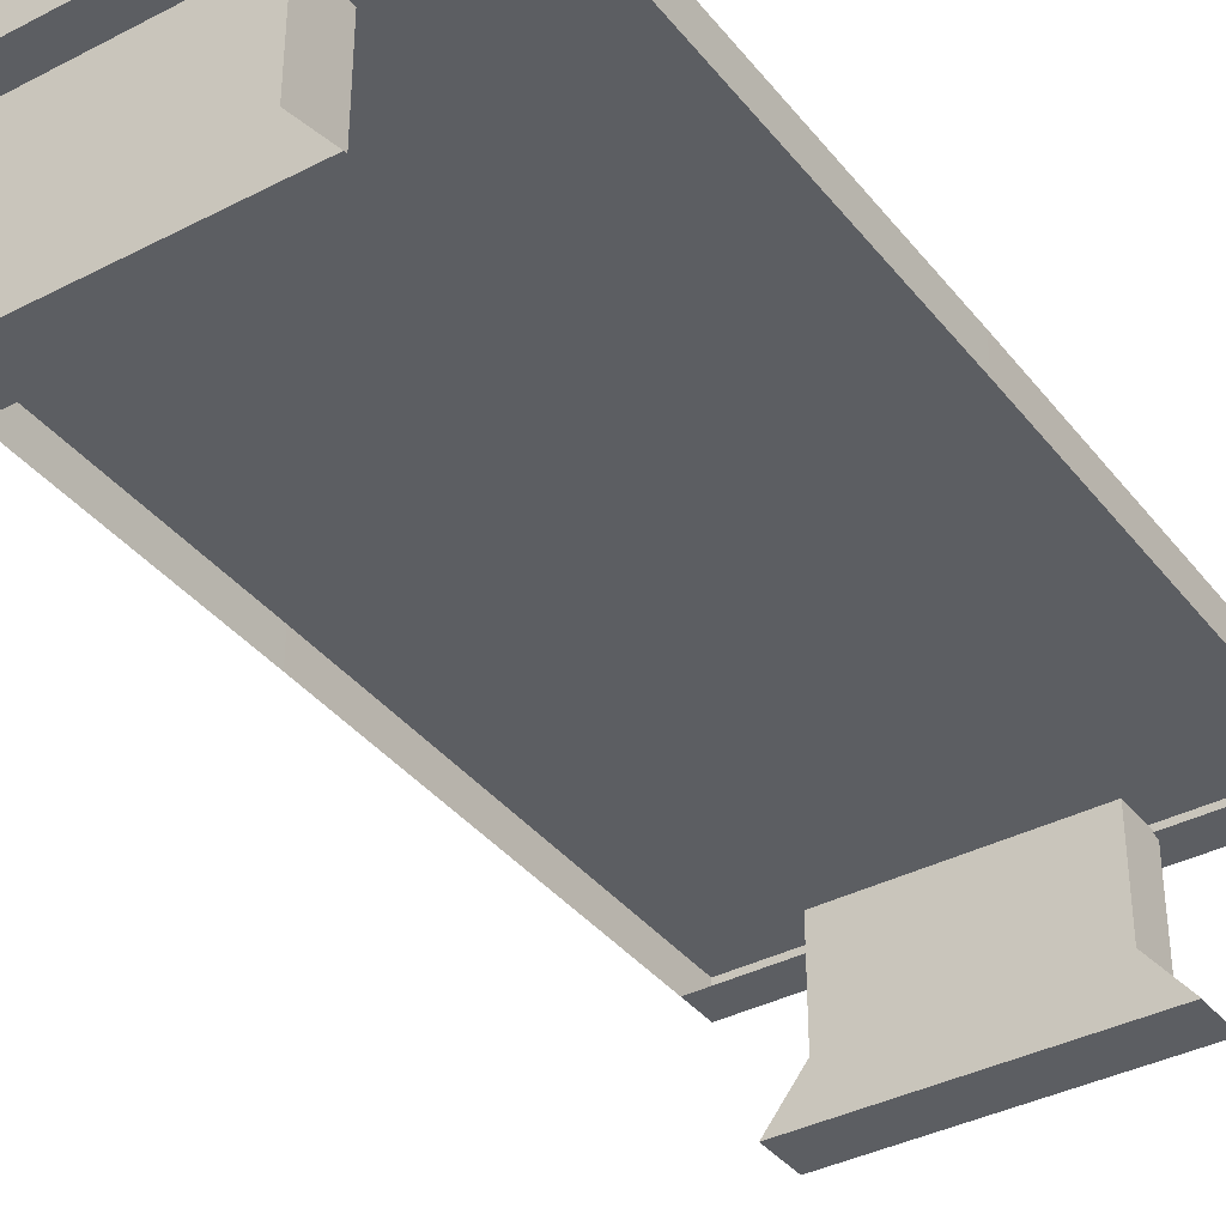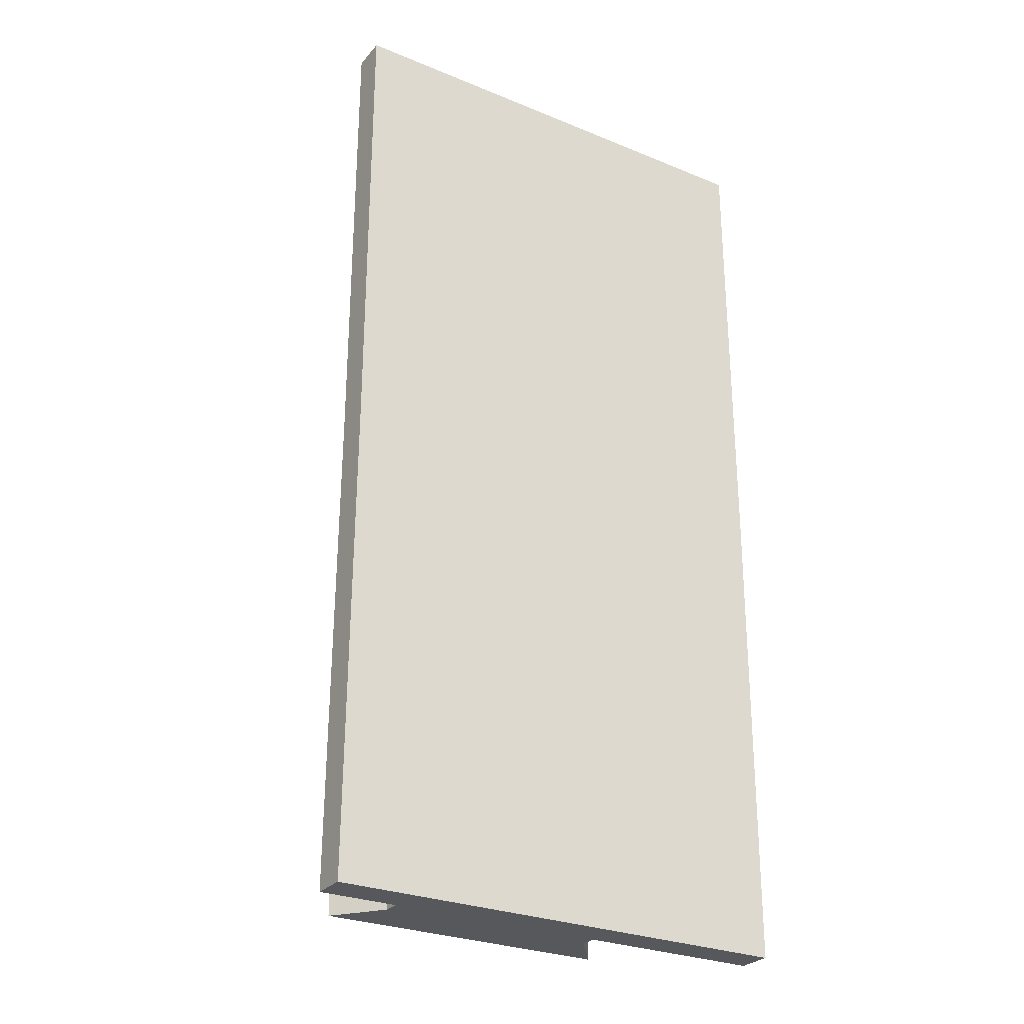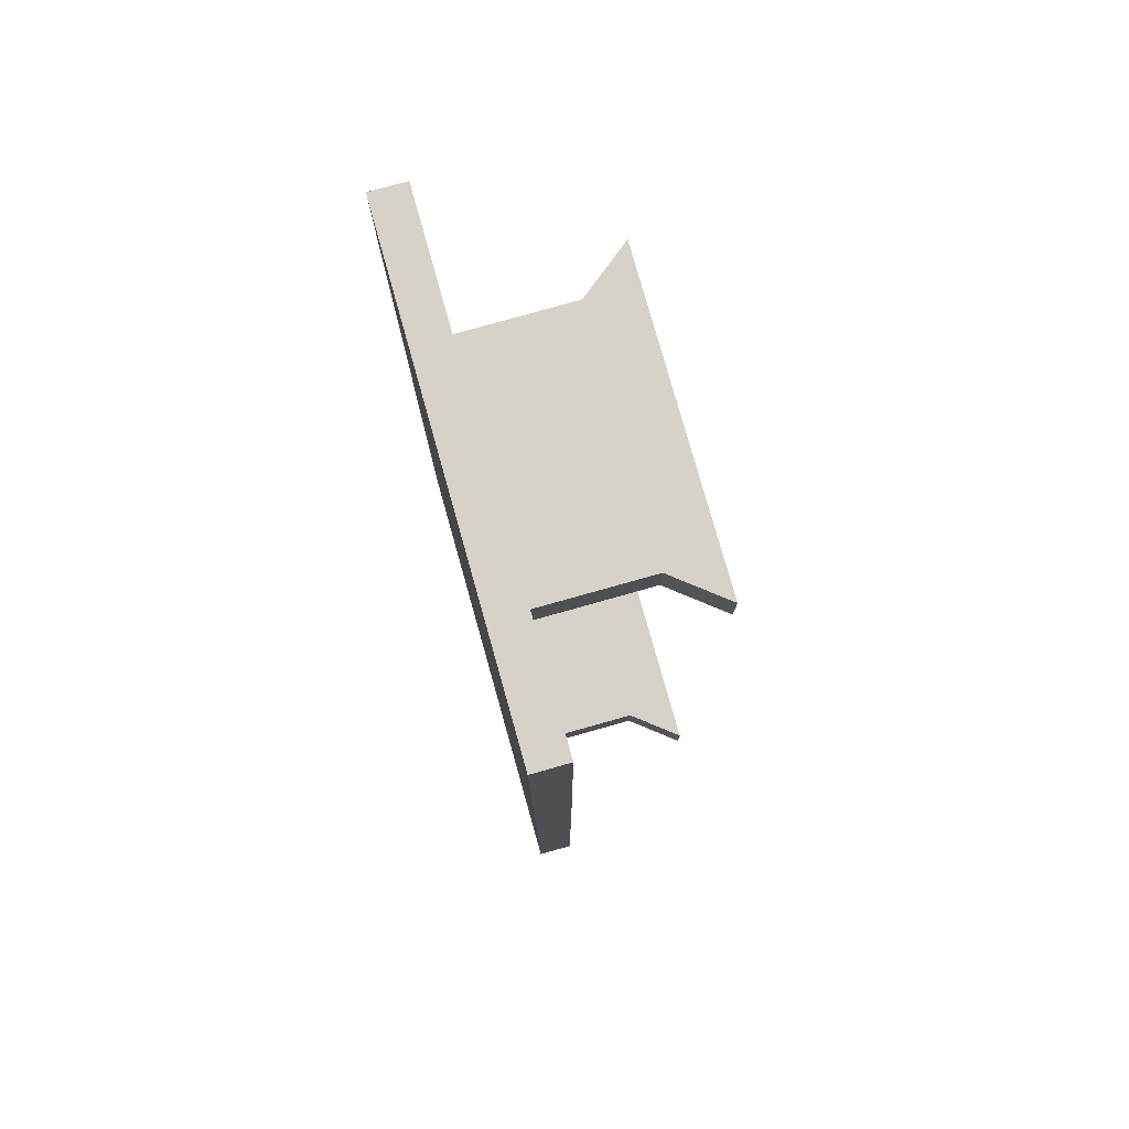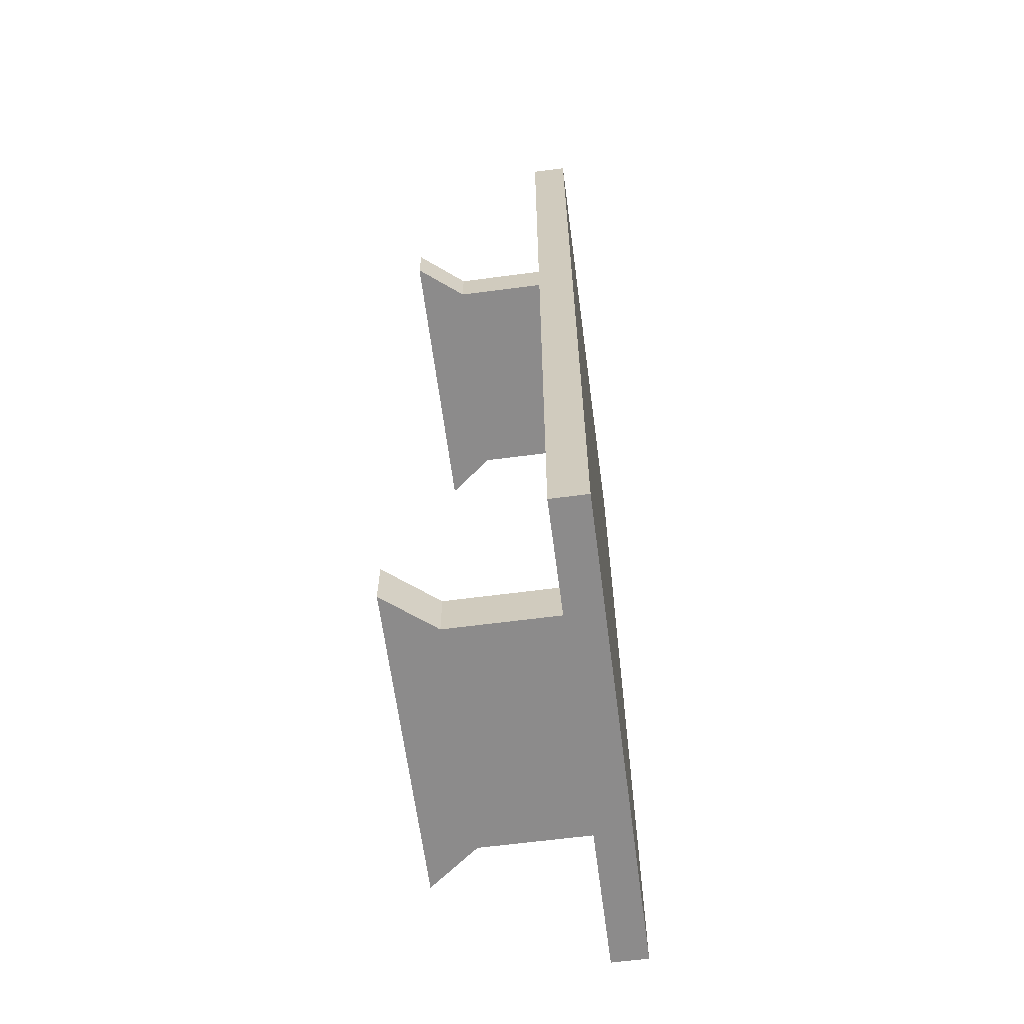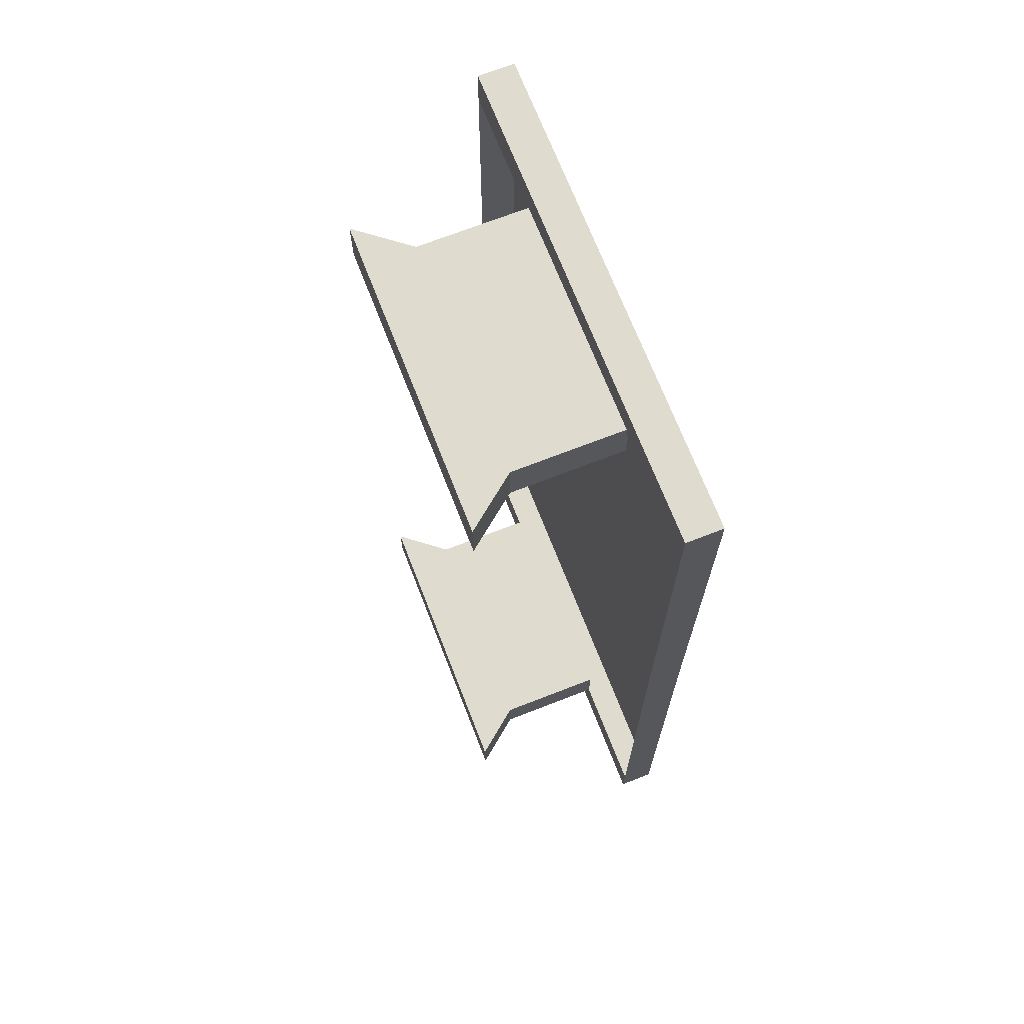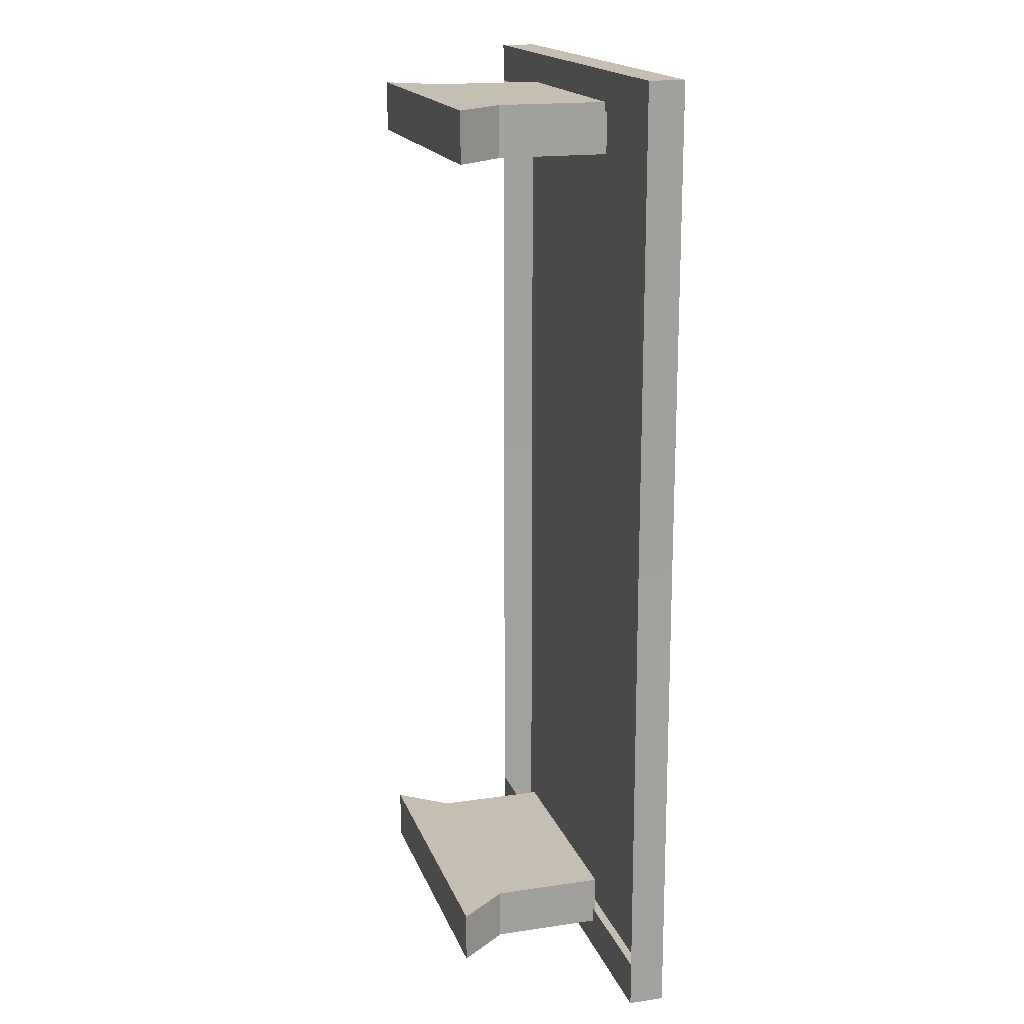
<metadata>
{"format":"obj","ext":"obj","renderer":"f3d","projection":"perspective","resolution":1024,"background":"white","views":[{"elev":-37.6,"azim":-146.5,"up":"+Y"},{"elev":-28.1,"azim":148.2,"up":"+Z"},{"elev":78.6,"azim":-105.7,"up":"+Z"},{"elev":-64.0,"azim":97.5,"up":"+Z"},{"elev":70.3,"azim":68.7,"up":"+Z"},{"elev":17.6,"azim":73.6,"up":"+Z"}]}
</metadata>
<code>
o Table_964x1
v -5.01 1.609 4.941
v -5.01 1.609 -0.004664
v -0.03655 1.609 4.941
v -0.03655 1.978 -0.004664
v -5.01 1.978 4.941
v -5.01 1.978 -0.004664
v -0.03655 1.978 4.941
v -0.03655 1.609 -0.004664
v -3.699 0.4881 4.098
v -3.699 0.4881 4.625
v -1.303 0.4881 4.098
v -1.303 0.4881 4.625
v -1.303 1.631 4.098
v -0.8999 -0.02201 4.098
v -1.303 1.631 4.625
v -0.8999 -0.02201 4.625
v -3.699 1.631 4.098
v -4.102 -0.02201 4.098
v -3.699 1.631 4.625
v -4.102 -0.02201 4.625
v -0.009841 1.609 -5.059
v -4.983 1.609 -5.059
v -0.009841 1.978 -5.059
v -4.983 1.978 -5.059
v -1.32 0.4881 -4.217
v -1.32 0.4881 -4.743
v -3.717 0.4881 -4.217
v -3.717 0.4881 -4.743
v -3.717 1.631 -4.217
v -4.12 -0.02201 -4.217
v -3.717 1.631 -4.743
v -4.12 -0.02201 -4.743
v -1.32 1.631 -4.217
v -0.9178 -0.02201 -4.217
v -1.32 1.631 -4.743
v -0.9178 -0.02201 -4.743
v -4.986 1.609 -4.584
v -0.01235 1.978 -4.584
v -4.986 1.978 -4.584
v -0.01235 1.609 -4.584
v -5.01 1.609 4.532
v -0.03655 1.978 4.532
v -0.03655 1.609 4.532
v -5.01 1.978 4.532
v -4.521 1.978 -0.004664
v -4.521 1.609 4.941
v -4.521 1.978 4.941
v -4.495 1.609 -5.059
v -4.495 1.978 -5.059
v -4.497 1.609 -4.584
v -4.497 1.978 -4.584
v -4.521 1.609 4.532
v -4.521 1.978 4.532
v -0.5512 1.978 -0.004664
v -0.5512 1.609 4.941
v -0.5245 1.978 -5.059
v -0.527 1.609 -4.584
v -0.5512 1.978 4.532
v -0.5512 1.978 4.941
v -0.5245 1.609 -5.059
v -0.527 1.978 -4.584
v -0.5512 1.609 4.532
f 40 4 8
f 53 5 47
f 62 3 55
f 45 44 53
f 27 31 28
f 25 29 27
f 30 25 27
f 43 7 3
f 16 10 20
f 3 59 55
f 22 50 37
f 12 19 10
f 41 6 2
f 28 35 26
f 10 17 9
f 8 42 43
f 24 51 49
f 22 49 48
f 18 16 20
f 18 11 14
f 56 38 23
f 34 26 25
f 36 28 26
f 39 45 51
f 32 34 30
f 32 27 28
f 29 35 31
f 11 15 12
f 13 19 15
f 21 38 40
f 61 4 38
f 60 40 57
f 9 13 11
f 14 12 16
f 26 33 25
f 37 24 22
f 20 9 18
f 2 39 37
f 1 44 41
f 48 56 60
f 46 5 1
f 54 53 58
f 41 46 1
f 58 47 59
f 42 59 7
f 4 58 42
f 60 23 21
f 48 57 50
f 51 54 61
f 49 61 56
f 55 47 46
f 52 55 46
f 40 38 4
f 53 44 5
f 62 43 3
f 45 6 44
f 27 29 31
f 25 33 29
f 30 34 25
f 43 42 7
f 16 12 10
f 3 7 59
f 22 48 50
f 12 15 19
f 41 44 6
f 28 31 35
f 10 19 17
f 8 4 42
f 24 39 51
f 22 24 49
f 18 14 16
f 18 9 11
f 56 61 38
f 34 36 26
f 36 32 28
f 39 6 45
f 32 36 34
f 32 30 27
f 29 33 35
f 11 13 15
f 13 17 19
f 21 23 38
f 61 54 4
f 60 21 40
f 9 17 13
f 14 11 12
f 26 35 33
f 37 39 24
f 20 10 9
f 2 6 39
f 1 5 44
f 48 49 56
f 46 47 5
f 54 45 53
f 41 52 46
f 58 53 47
f 42 58 59
f 4 54 58
f 60 56 23
f 48 60 57
f 51 45 54
f 49 51 61
f 55 59 47
f 52 62 55

</code>
